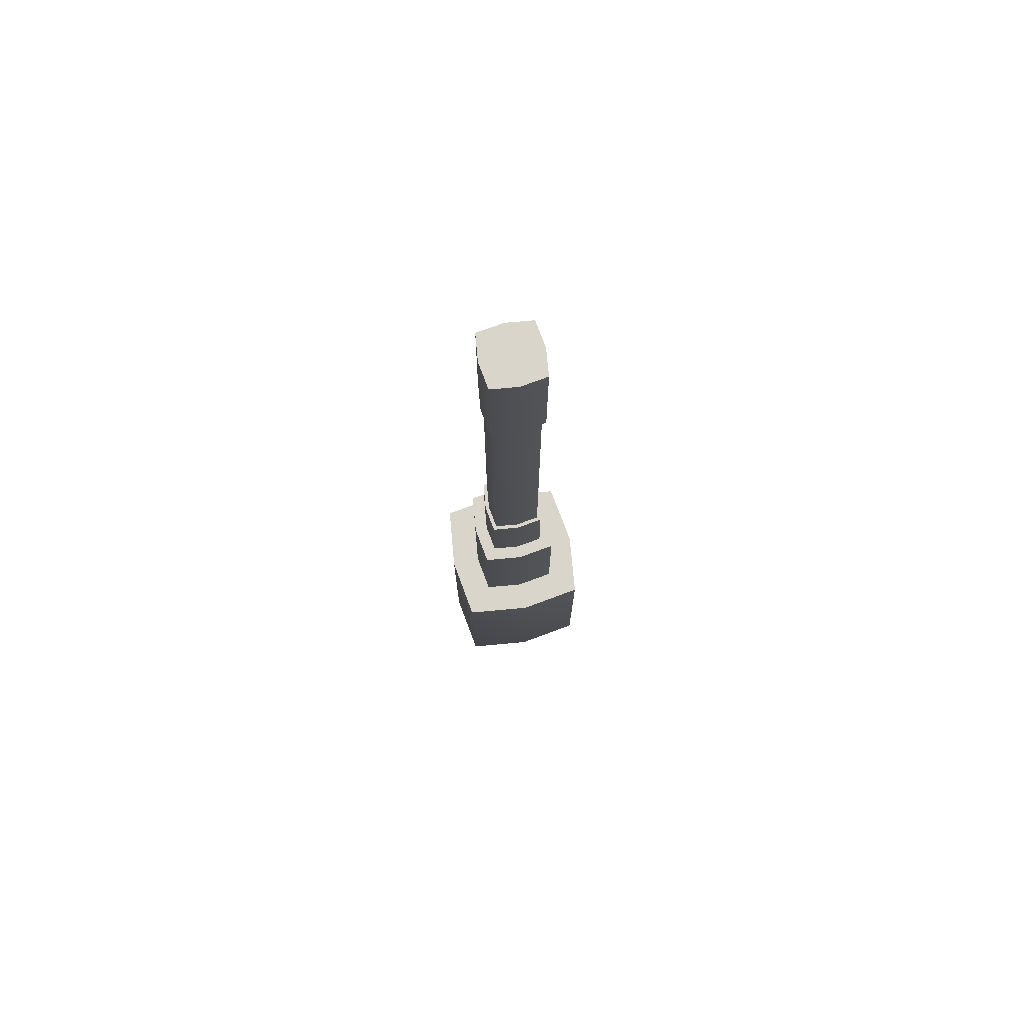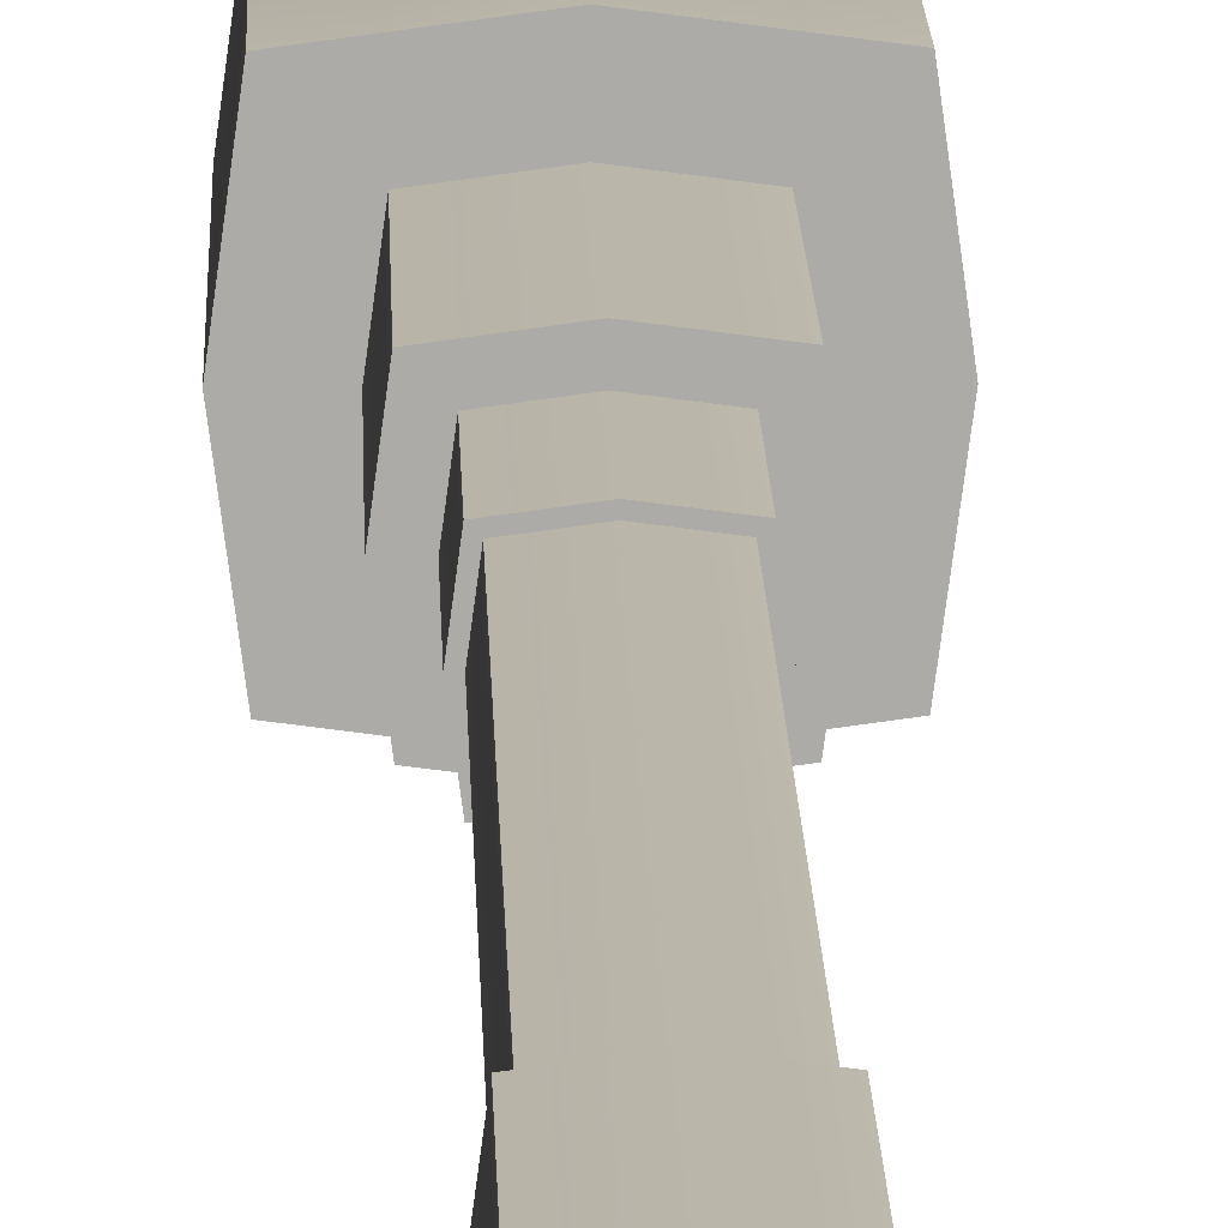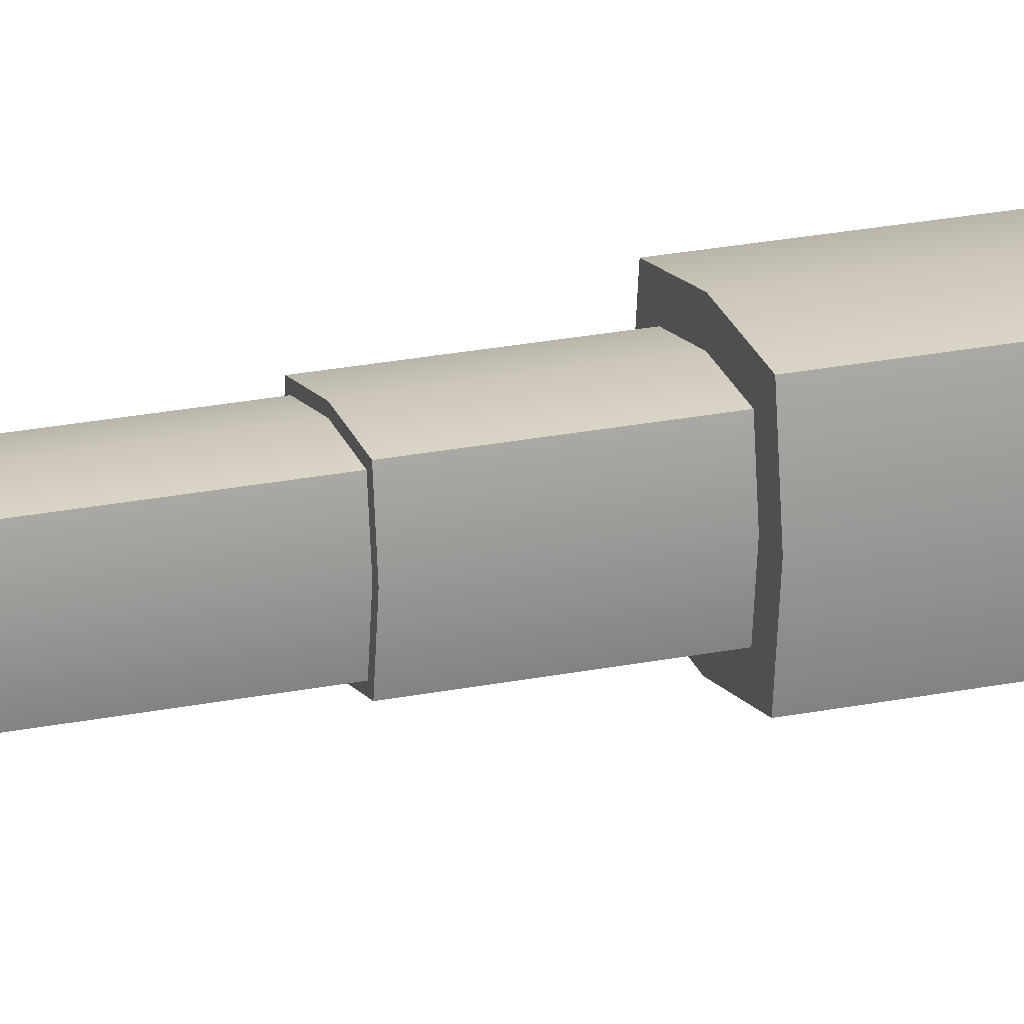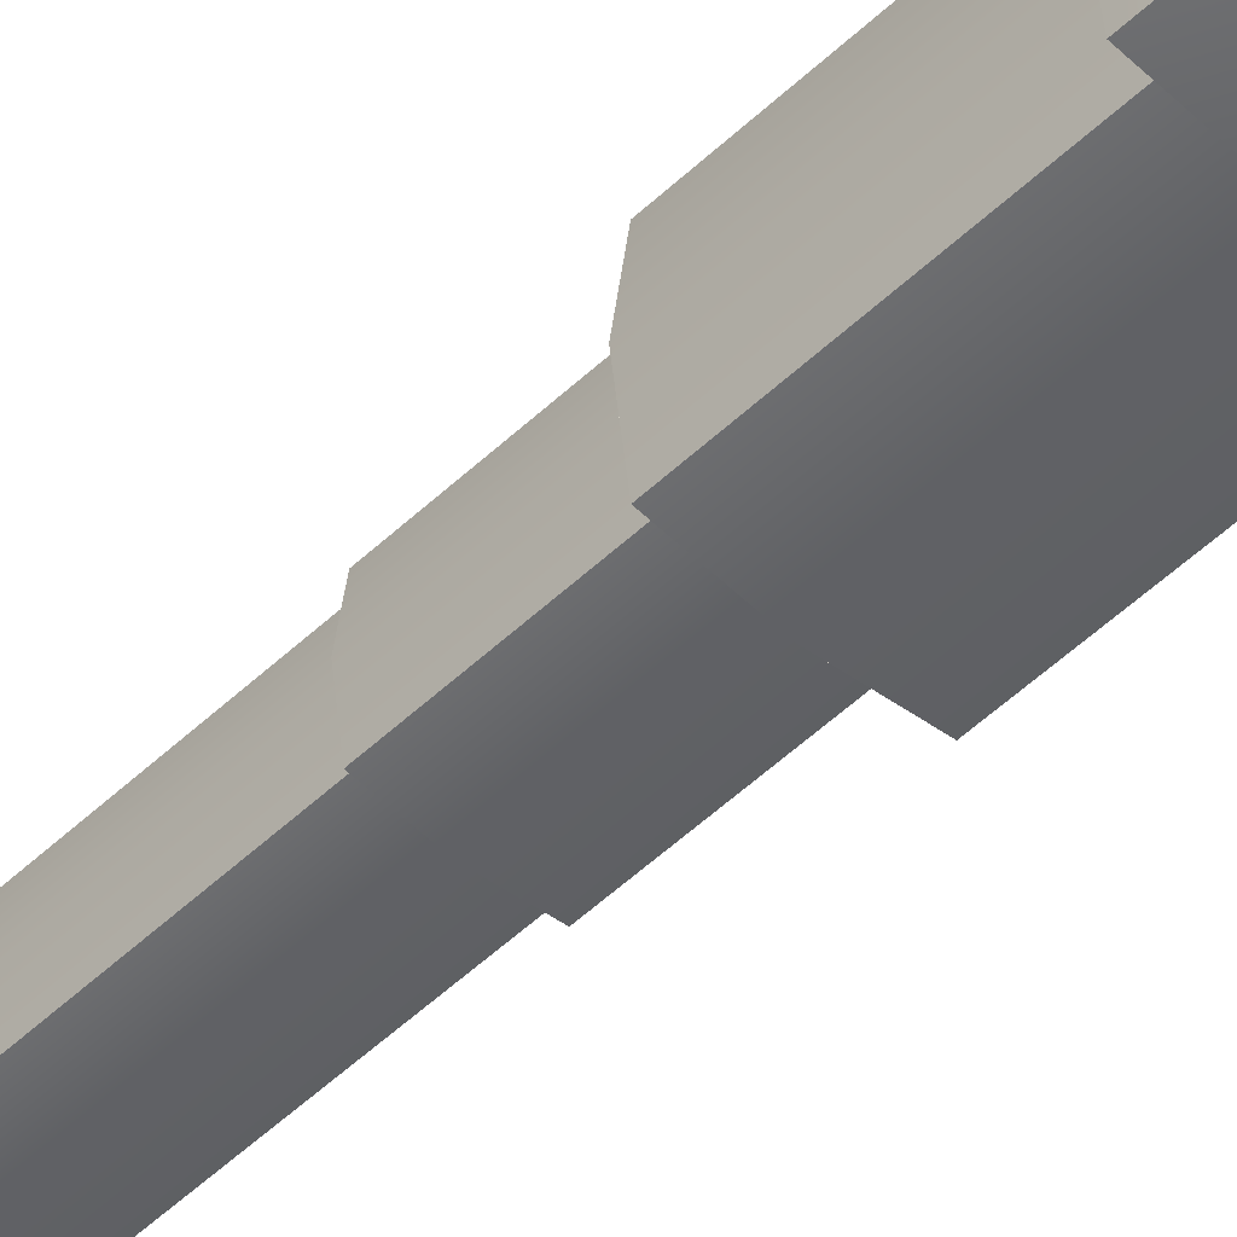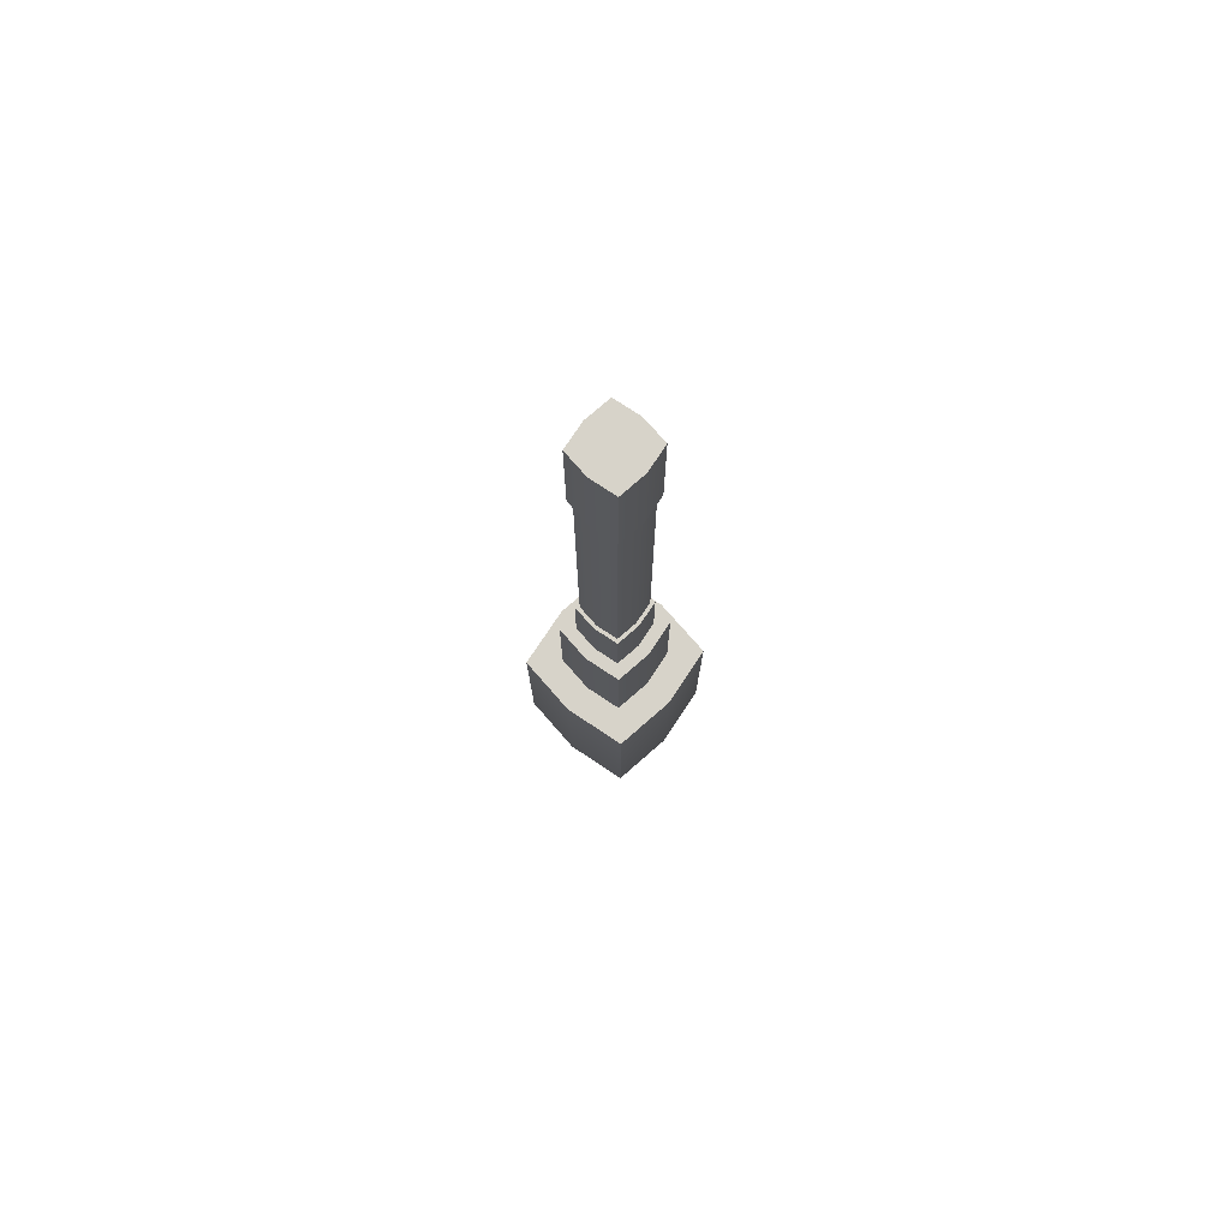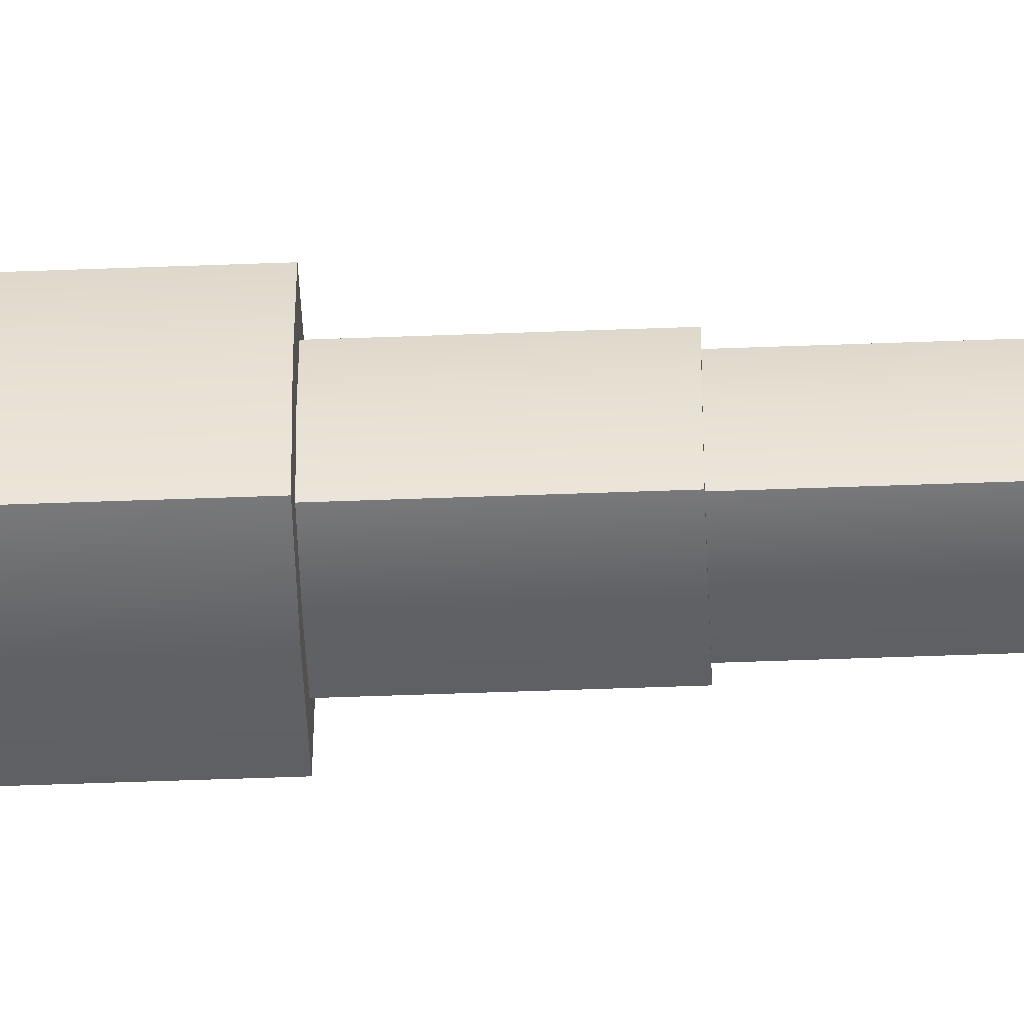
<metadata>
{"format":"obj","ext":"obj","renderer":"f3d","projection":"perspective","resolution":1024,"background":"white","views":[{"elev":74.4,"azim":77.2,"up":"+Z"},{"elev":13.8,"azim":-1.4,"up":"+Y"},{"elev":21.2,"azim":69.3,"up":"+Y"},{"elev":-49.5,"azim":136.6,"up":"+Y"},{"elev":76.2,"azim":-138.8,"up":"+Z"},{"elev":-50.1,"azim":-87.6,"up":"+Y"}]}
</metadata>
<code>
o Cube.001
v -0 0.6482 -0.05699
v -0 0.6491 0.2148
v 0.03127 0.644 -0.05699
v 0.03209 0.6448 0.2148
v 0.03546 0.6127 -0.05699
v 0.03639 0.6127 0.2148
v 0.03127 0.5815 -0.05699
v 0.03209 0.5807 0.2148
v -0 0.5773 -0.05699
v -0 0.5764 0.2148
v -0.03127 0.5815 -0.05699
v -0.03209 0.5807 0.2148
v -0.03546 0.6127 -0.05699
v -0.03639 0.6127 0.2148
v -0.03127 0.644 -0.05699
v -0.03209 0.6448 0.2148
v 0.05454 0.6673 0.2148
v -0 0.6746 0.2148
v 0.06185 0.6127 0.2148
v 0.05454 0.5582 0.2148
v -0 0.5509 0.2148
v -0.05454 0.5582 0.2148
v -0.06185 0.6127 0.2148
v -0.05454 0.6673 0.2148
v 0.02236 0.6351 0.3308
v -0 0.6381 0.3308
v 0.02536 0.6127 0.3308
v 0.02236 0.5904 0.3308
v -0 0.5874 0.3308
v -0.02236 0.5904 0.3308
v -0.02536 0.6127 0.3308
v -0.02236 0.6351 0.3308
v 0.03209 0.6448 0.3308
v -0 0.6491 0.3308
v 0.03639 0.6127 0.3308
v 0.03209 0.5807 0.3308
v -0 0.5764 0.3308
v -0.03209 0.5807 0.3308
v -0.03639 0.6127 0.3308
v -0.03209 0.6448 0.3308
v 0.02236 0.6351 0.7916
v -0 0.6381 0.7916
v 0.02536 0.6127 0.7916
v 0.02236 0.5904 0.7916
v -0 0.5874 0.7916
v -0.02236 0.5904 0.7916
v -0.02536 0.6127 0.7916
v -0.02236 0.6351 0.7916
v -0 0.6746 0.03488
v 0.05454 0.6673 0.03488
v 0.06185 0.6127 0.03488
v 0.05454 0.5582 0.03488
v -0 0.5509 0.03488
v -0.05454 0.5582 0.03488
v -0.06185 0.6127 0.03488
v -0.05454 0.6673 0.03488
v -0.01957 0.5932 0.4014
v -0.01957 0.5932 0.6865
v -0 0.5906 0.6865
v -0 0.5906 0.4014
v 0.01957 0.6323 0.4014
v 0.01957 0.6323 0.6865
v -0 0.6349 0.6865
v -0 0.6349 0.4014
v -0.02236 0.5904 0.6865
v -0.02236 0.5904 0.4014
v -0.02536 0.6127 0.4014
v -0.02536 0.6127 0.6865
v 0.02236 0.6351 0.6865
v 0.02236 0.6351 0.4014
v 0.02536 0.6127 0.4014
v 0.02536 0.6127 0.6865
v -0.02236 0.6351 0.4014
v -0.02236 0.6351 0.6865
v 0.02236 0.5904 0.4014
v 0.02236 0.5904 0.6865
v -0 0.6381 0.4014
v -0 0.6381 0.6865
v -0 0.5874 0.4014
v -0 0.5874 0.6865
v 0.01957 0.5932 0.4014
v 0.01957 0.5932 0.6865
v -0.01957 0.6323 0.4014
v -0.01957 0.6323 0.6865
v 0.0222 0.6127 0.4014
v 0.0222 0.6127 0.6865
v -0.0222 0.6127 0.4014
v -0.0222 0.6127 0.6865
f 49 17 50
f 17 51 50
f 51 20 52
f 20 53 52
f 53 22 54
f 22 55 54
f 14 38 39
f 55 24 56
f 24 49 56
f 4 18 2
f 4 19 17
f 8 19 6
f 8 21 20
f 12 21 10
f 12 23 22
f 16 23 14
f 16 18 24
f 29 66 30
f 6 33 35
f 14 40 16
f 6 36 8
f 2 40 34
f 10 36 37
f 10 38 12
f 2 33 4
f 25 34 26
f 25 35 33
f 28 35 27
f 28 37 36
f 30 37 29
f 30 39 38
f 32 39 31
f 32 34 40
f 47 45 43
f 25 77 70
f 69 42 41
f 32 77 26
f 28 79 29
f 62 64 63
f 30 67 31
f 25 71 27
f 3 49 50
f 3 51 5
f 7 51 52
f 7 53 9
f 11 53 54
f 11 55 13
f 15 55 56
f 15 49 1
f 27 75 28
f 31 73 32
f 76 45 80
f 74 42 78
f 76 43 44
f 74 47 48
f 69 43 72
f 65 47 68
f 78 62 63
f 68 84 88
f 67 83 73
f 77 83 64
f 77 61 70
f 72 62 69
f 72 82 86
f 80 82 76
f 65 45 46
f 59 57 60
f 59 81 82
f 63 83 84
f 86 81 85
f 84 87 88
f 86 61 62
f 88 57 58
f 79 57 66
f 78 84 74
f 67 57 87
f 68 58 65
f 80 58 59
f 79 81 60
f 71 81 75
f 71 61 85
f 49 18 17
f 17 19 51
f 51 19 20
f 20 21 53
f 53 21 22
f 22 23 55
f 14 12 38
f 55 23 24
f 24 18 49
f 4 17 18
f 4 6 19
f 8 20 19
f 8 10 21
f 12 22 21
f 12 14 23
f 16 24 23
f 16 2 18
f 29 79 66
f 6 4 33
f 14 39 40
f 6 35 36
f 2 16 40
f 10 8 36
f 10 37 38
f 2 34 33
f 25 33 34
f 25 27 35
f 28 36 35
f 28 29 37
f 30 38 37
f 30 31 39
f 32 40 39
f 32 26 34
f 43 41 42
f 42 48 47
f 47 46 45
f 45 44 43
f 43 42 47
f 25 26 77
f 69 78 42
f 32 73 77
f 28 75 79
f 62 61 64
f 30 66 67
f 25 70 71
f 3 1 49
f 3 50 51
f 7 5 51
f 7 52 53
f 11 9 53
f 11 54 55
f 15 13 55
f 15 56 49
f 27 71 75
f 31 67 73
f 76 44 45
f 74 48 42
f 76 72 43
f 74 68 47
f 69 41 43
f 65 46 47
f 78 69 62
f 68 74 84
f 67 87 83
f 77 73 83
f 77 64 61
f 72 86 62
f 72 76 82
f 80 59 82
f 65 80 45
f 59 58 57
f 59 60 81
f 63 64 83
f 86 82 81
f 84 83 87
f 86 85 61
f 88 87 57
f 79 60 57
f 78 63 84
f 67 66 57
f 68 88 58
f 80 65 58
f 79 75 81
f 71 85 81
f 71 70 61

</code>
